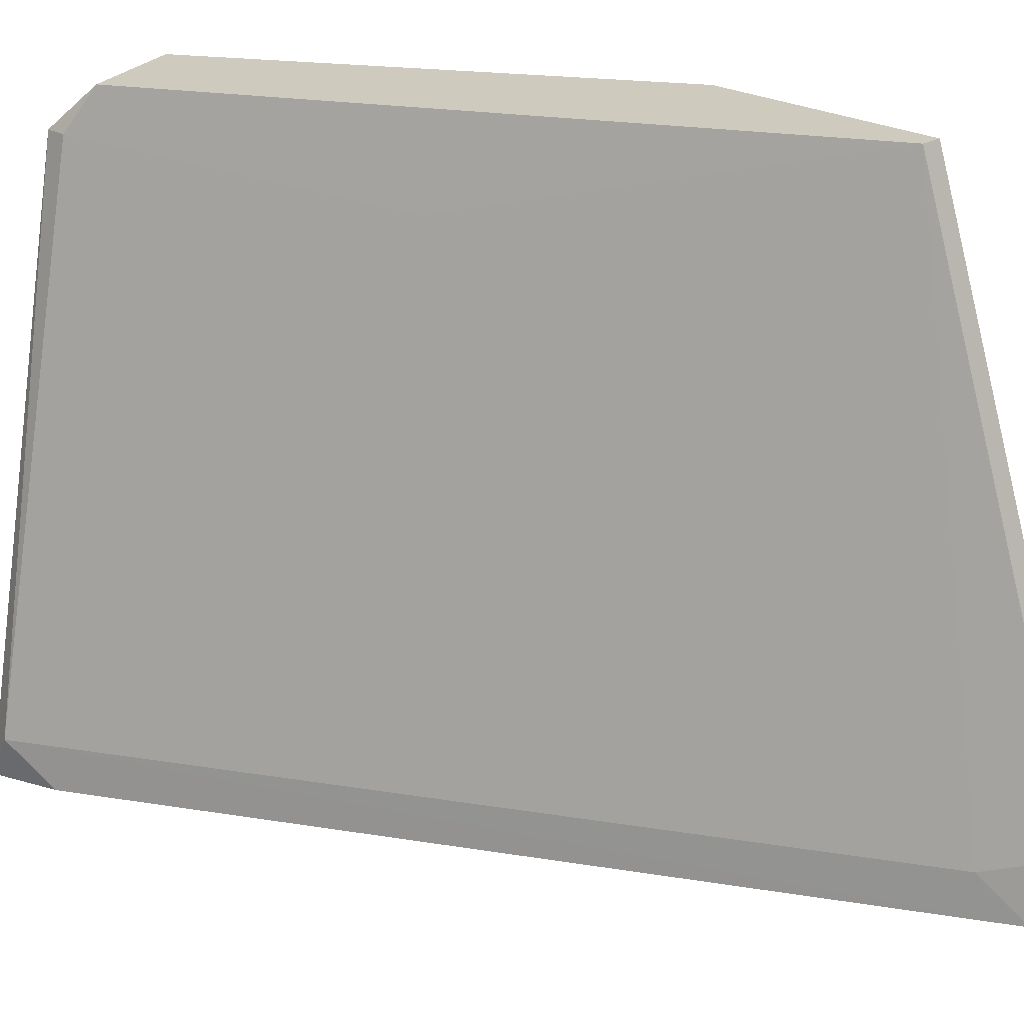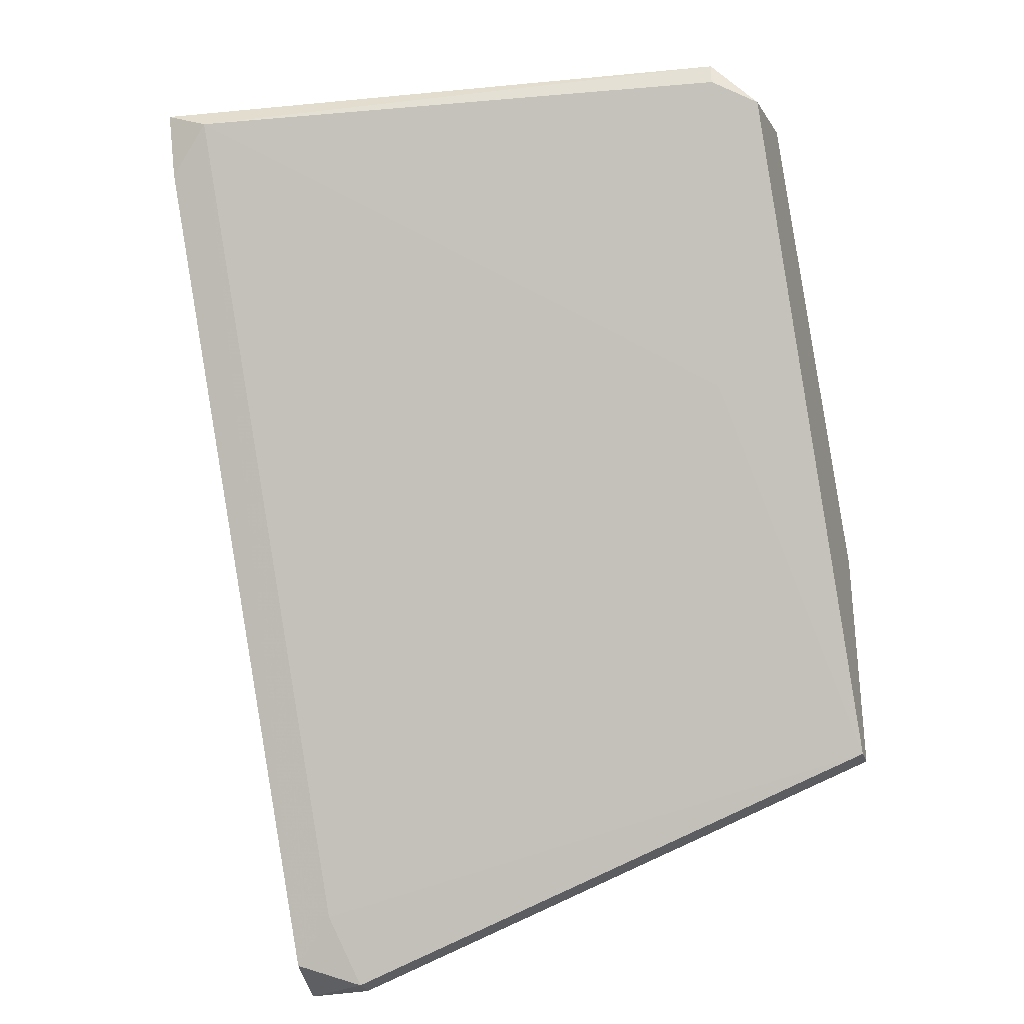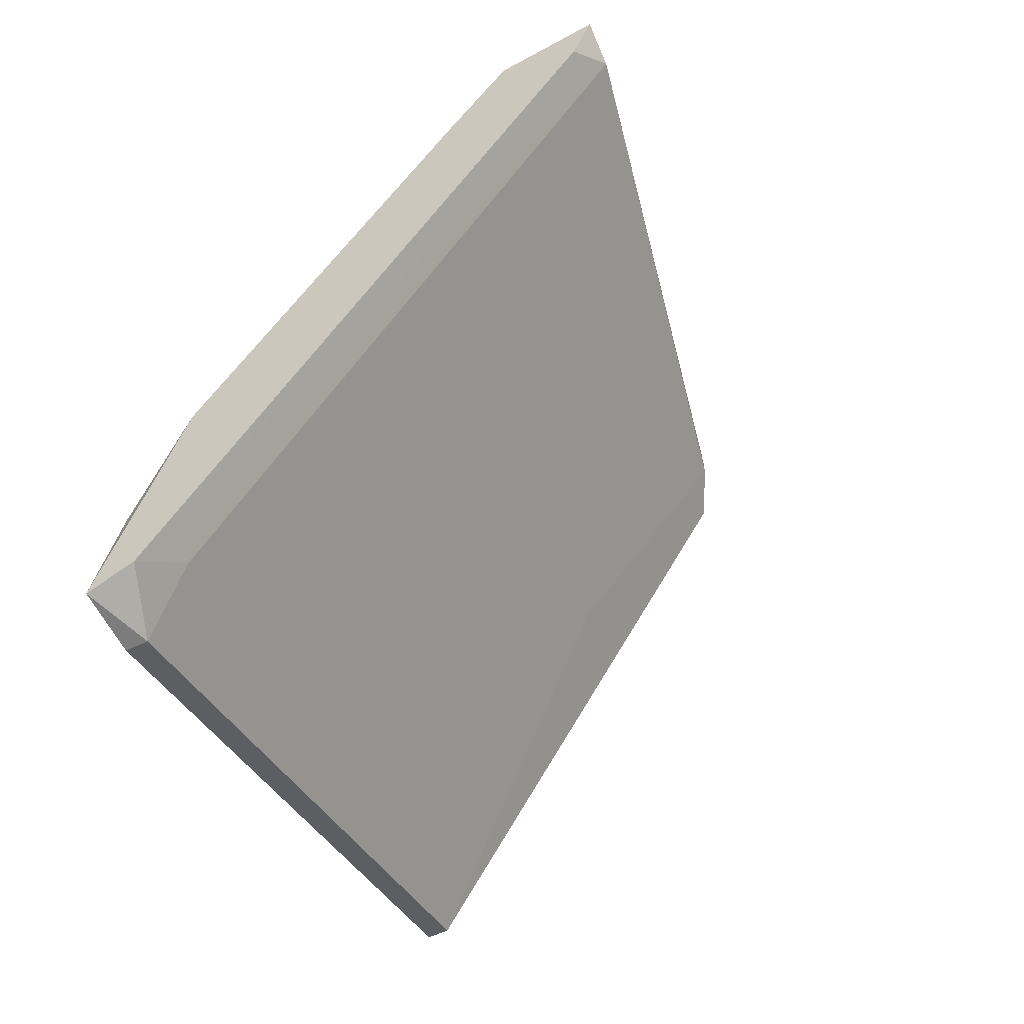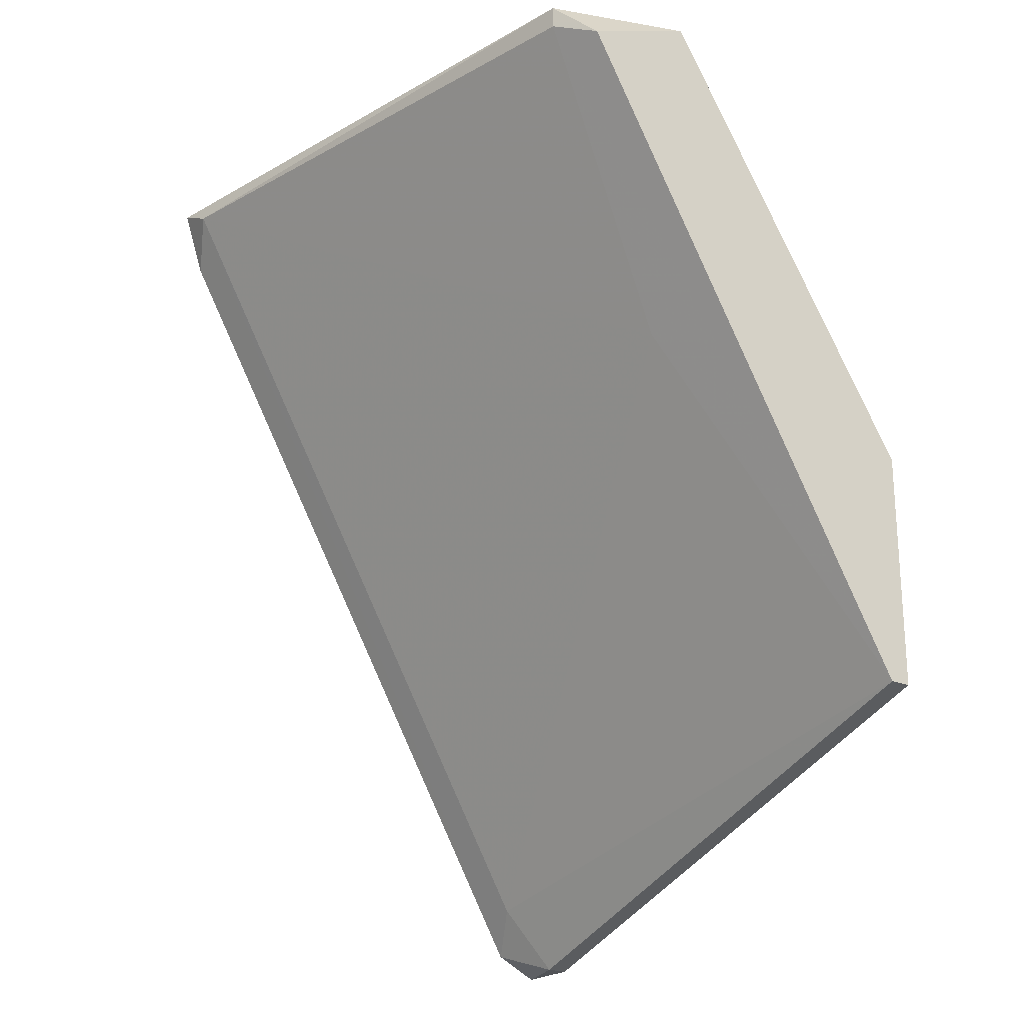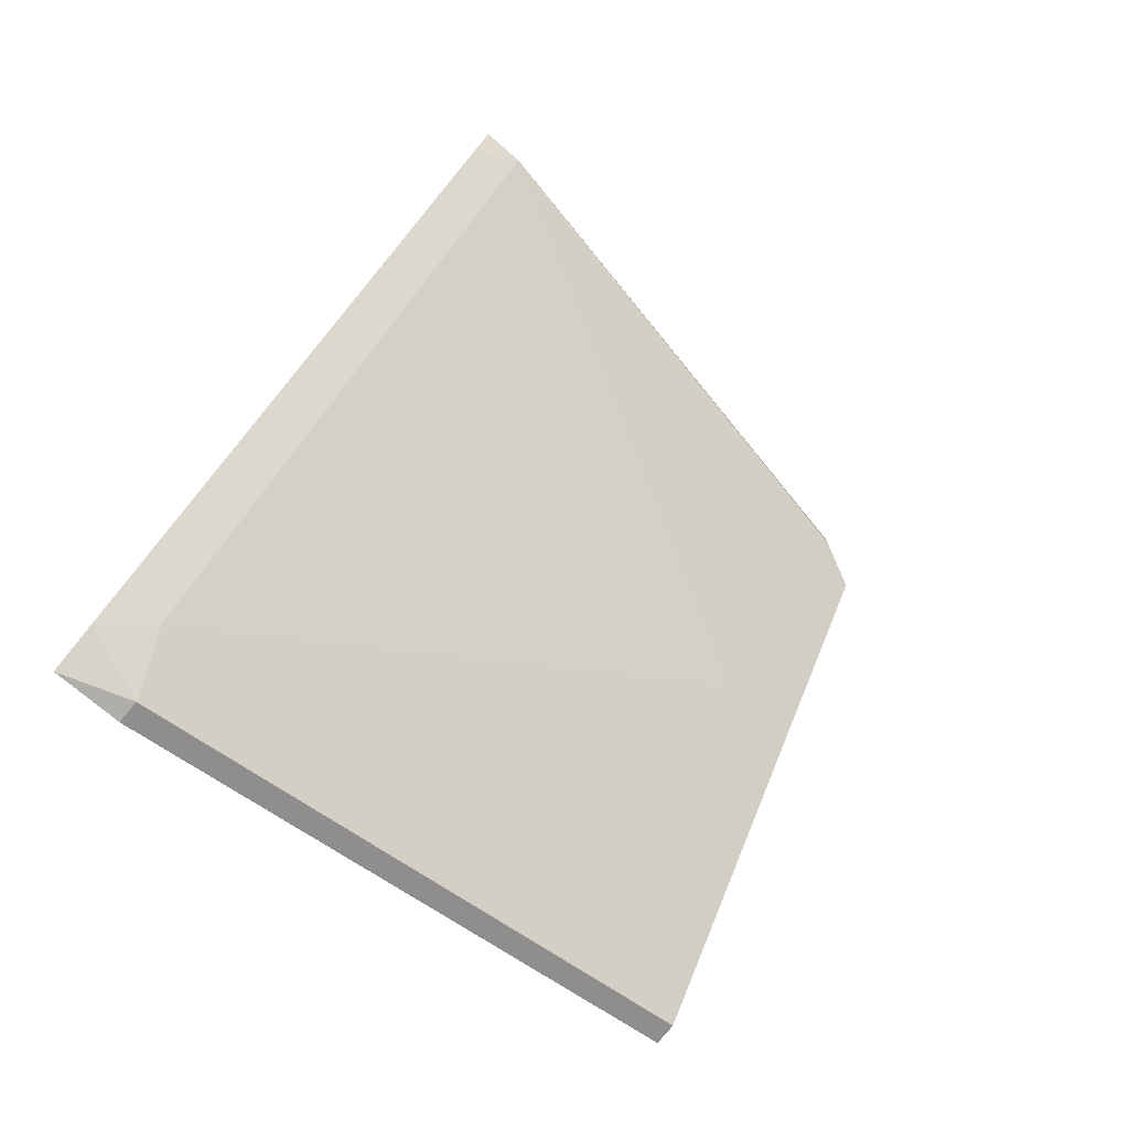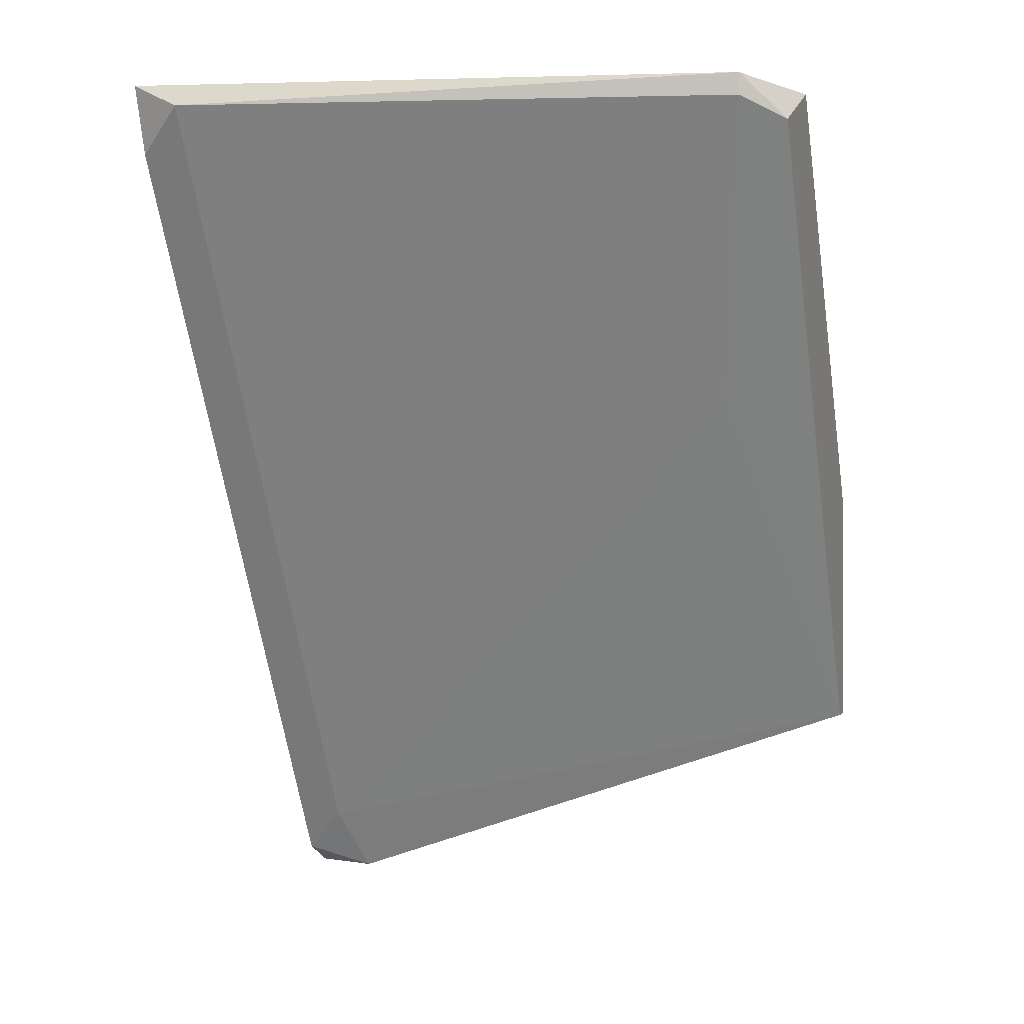
<metadata>
{"format":"obj","ext":"obj","renderer":"f3d","projection":"perspective","resolution":1024,"background":"white","views":[{"elev":23.2,"azim":-44.8,"up":"+Z"},{"elev":-29.4,"azim":-71.5,"up":"+Y"},{"elev":-58.8,"azim":-154.3,"up":"+Y"},{"elev":-22.2,"azim":-35.2,"up":"+Y"},{"elev":-77.5,"azim":-129.5,"up":"+Y"},{"elev":0.2,"azim":-72.9,"up":"+Y"}]}
</metadata>
<code>
v -0.02159 0.00784 -0.002138
v -0.002779 -0.01697 -0.001281
v -0.002779 -0.005849 0.02267
v -0.002779 -0.005849 0.02181
v -0.002779 -0.01525 0.02267
v -0.002779 -0.02295 0.000428
v -0.002779 -0.02295 -0.002138
v -0.003634 -0.01525 0.02267
v -0.003634 -0.02295 0.000428
v -0.004489 -0.0221 -0.002138
v -0.005344 -0.01269 -0.002138
v -0.005344 -0.02039 -0.000427
v -0.01304 0.01041 0.02267
v -0.01304 0.01041 0.02096
v -0.0156 0.005273 -0.002138
v -0.01646 0.01041 0.006418
v -0.01731 0.008695 0.02267
v -0.01219 -0.001572 0.01924
v -0.02245 0.01041 -0.002138
v -0.02245 0.009551 -0.000427
v -0.01817 0.01041 -0.000427
v -0.01817 0.01041 0.02096
v -0.01817 0.009551 -0.002138
v -0.01817 0.009551 0.02096
f 18 8 24
f 14 13 4
f 8 13 17
f 2 4 6
f 13 14 19
f 23 10 19
f 17 13 22
f 13 19 22
f 19 20 22
f 13 8 5
f 8 6 5
f 6 4 5
f 10 23 11
f 4 2 11
f 20 10 12
f 19 14 21
f 23 19 21
f 4 13 3
f 13 5 3
f 5 4 3
f 20 12 18
f 12 8 18
f 11 23 15
f 4 11 15
f 21 4 15
f 23 21 15
f 6 8 9
f 12 10 9
f 8 12 9
f 2 6 7
f 10 11 7
f 11 2 7
f 9 10 7
f 6 9 7
f 10 20 1
f 19 10 1
f 20 19 1
f 14 4 16
f 21 14 16
f 4 21 16
f 8 17 24
f 17 22 24
f 22 20 24
f 20 18 24

</code>
